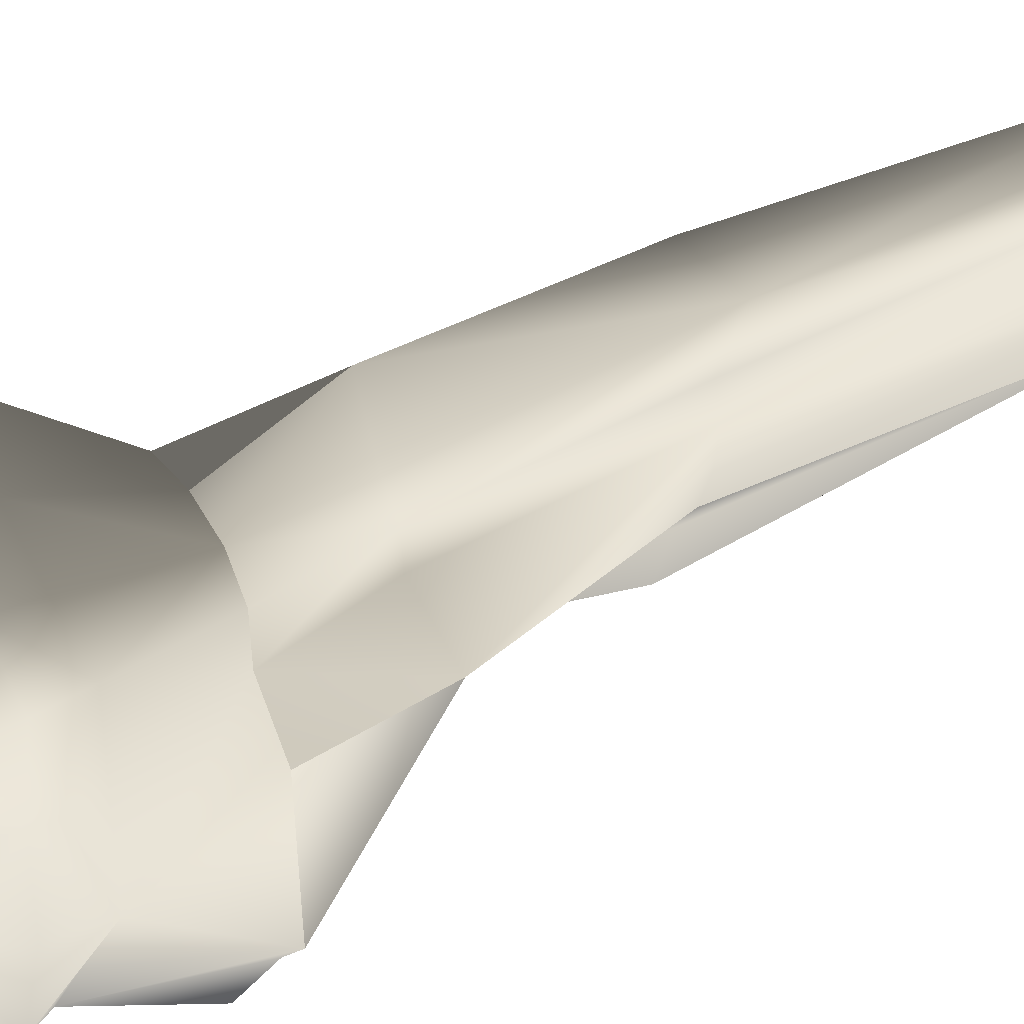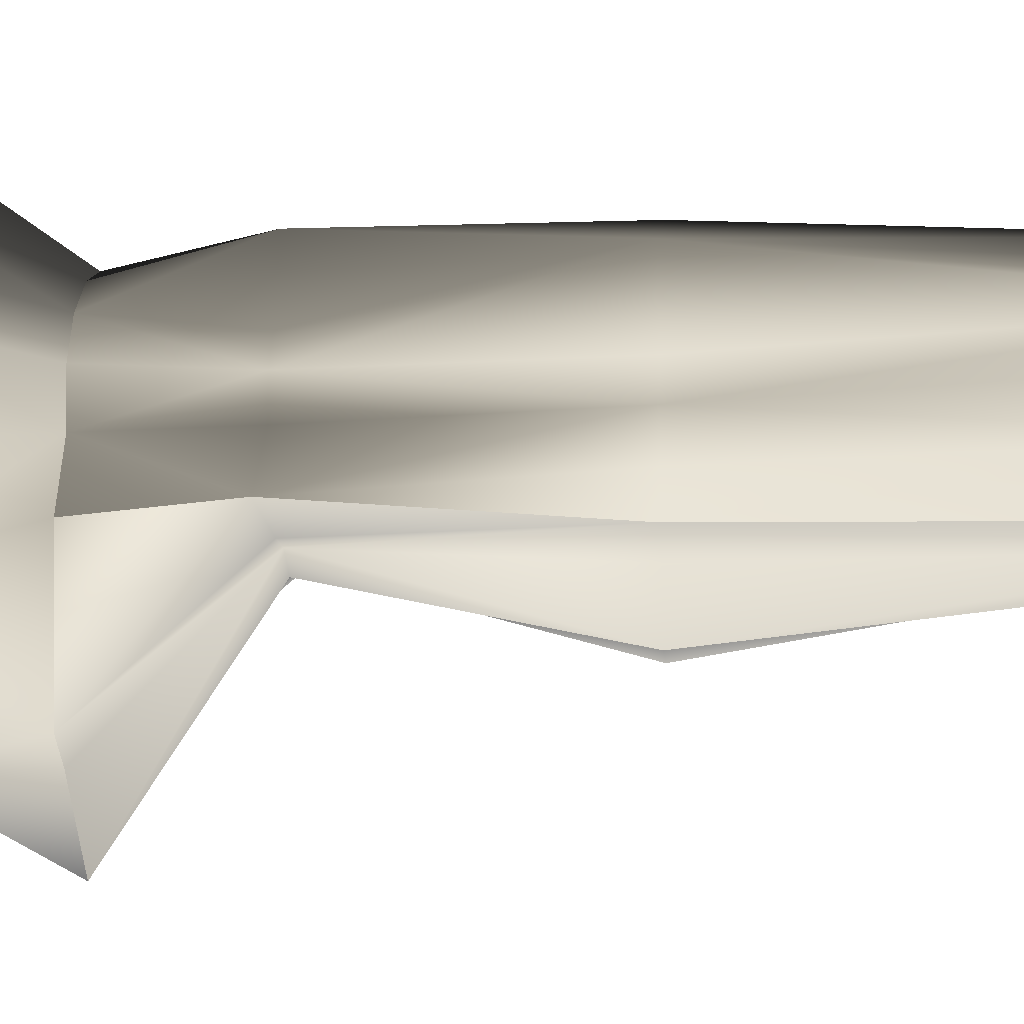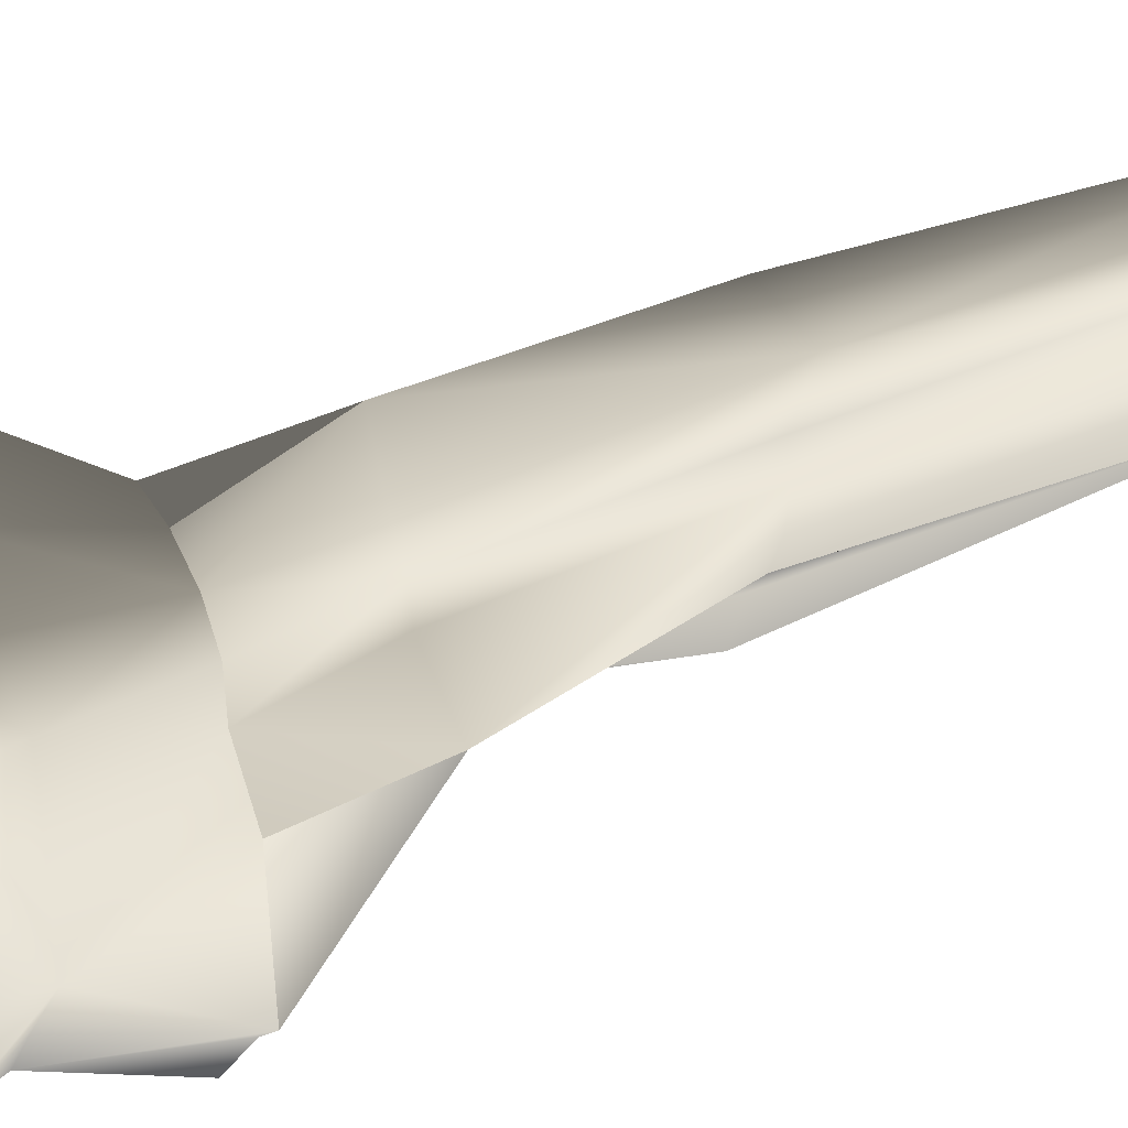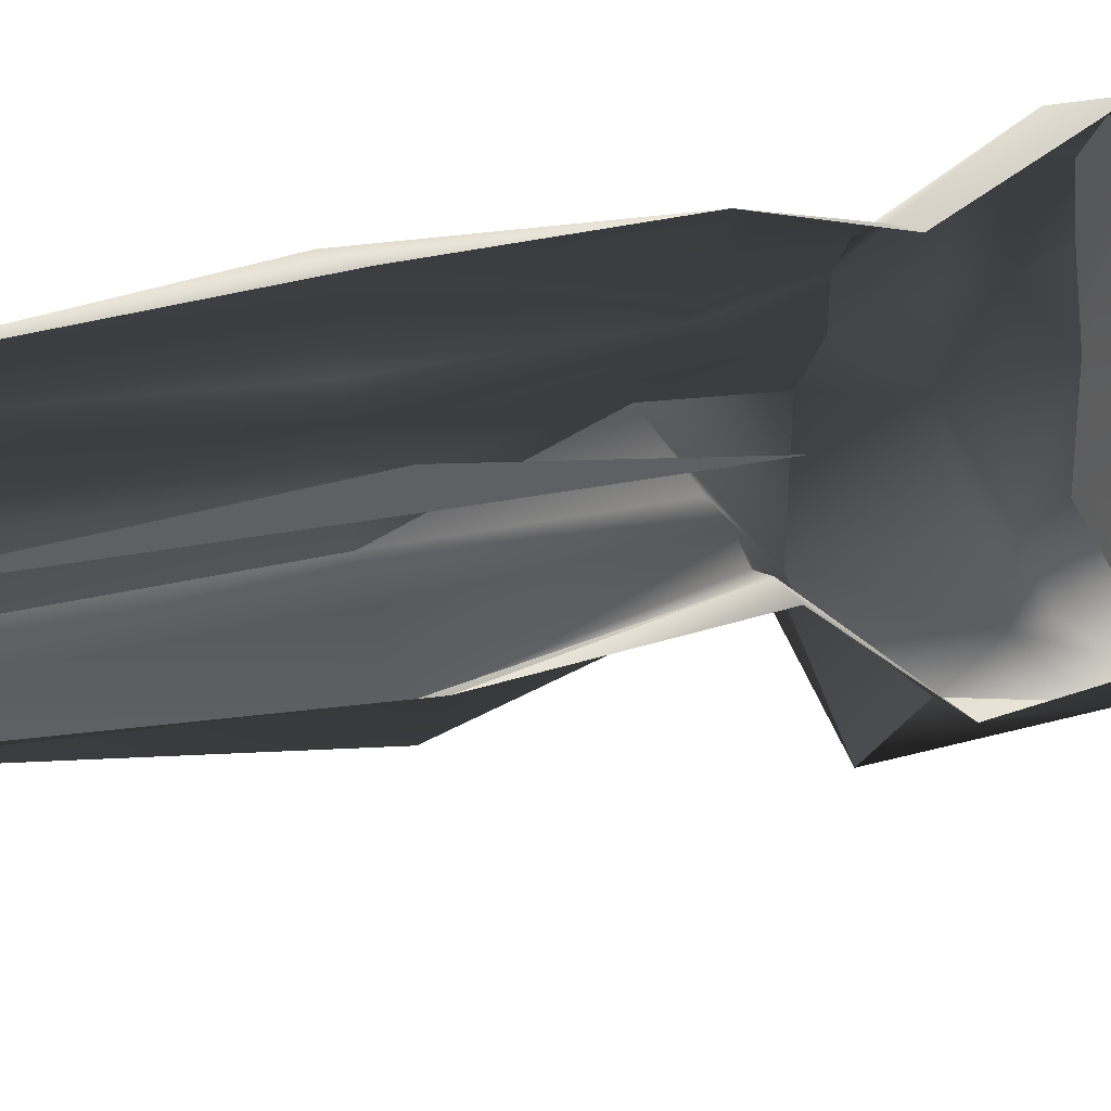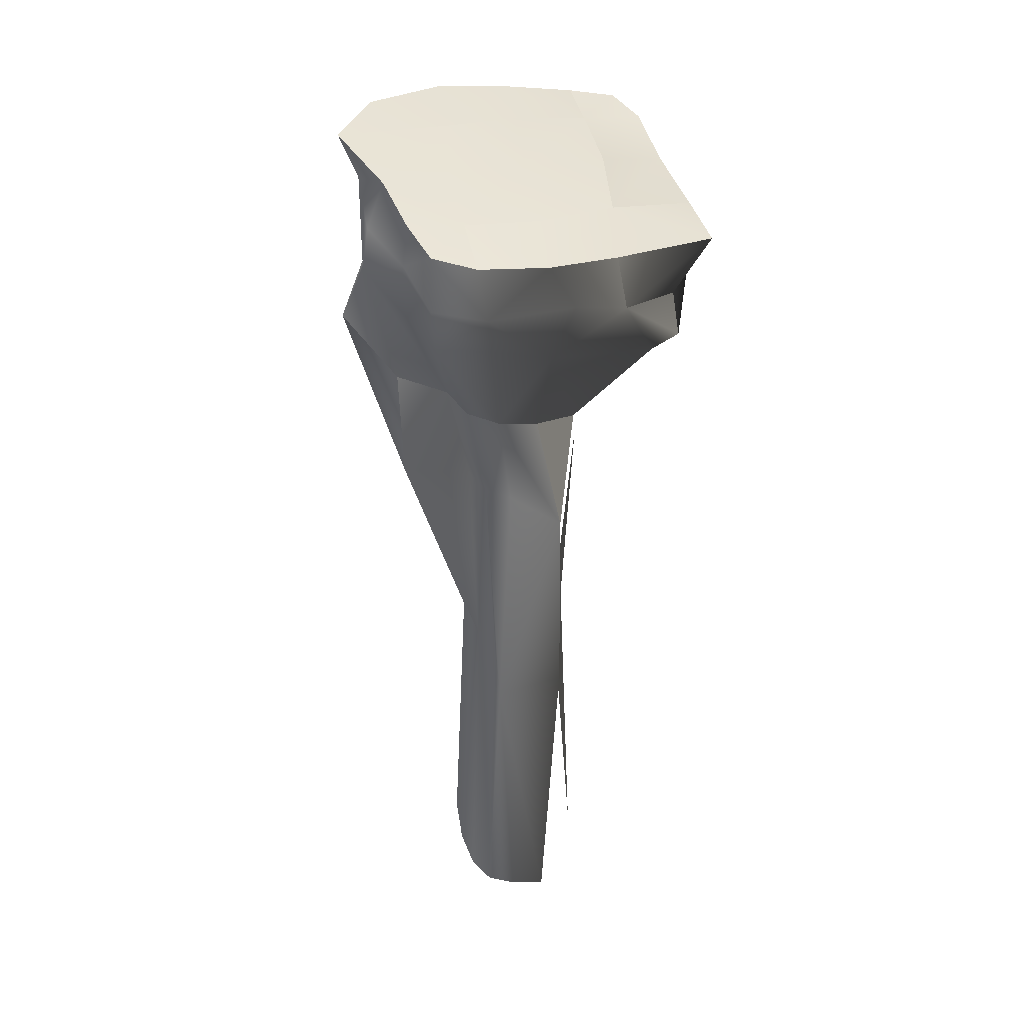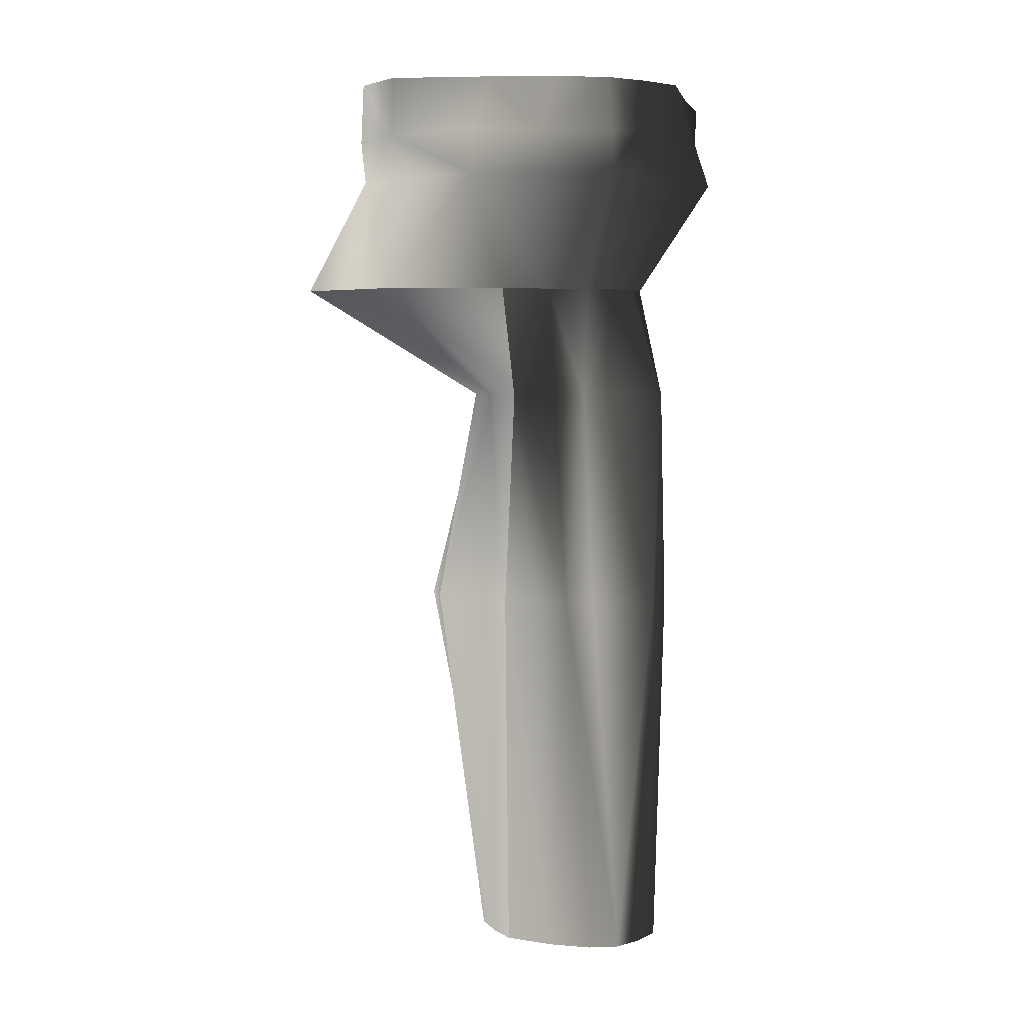
<metadata>
{"format":"obj","ext":"obj","renderer":"f3d","projection":"perspective","resolution":1024,"background":"white","views":[{"elev":34.1,"azim":-126.5,"up":"+Z"},{"elev":4.8,"azim":-84.3,"up":"+Z"},{"elev":35.7,"azim":-119.7,"up":"+Z"},{"elev":23.2,"azim":59.7,"up":"+Z"},{"elev":42.2,"azim":-28.0,"up":"+Y"},{"elev":4.8,"azim":-83.2,"up":"+Y"}]}
</metadata>
<code>
g Object56
v 32.27 -424.7 -62.1
v 28.57 -424.7 -64.91
v 41.96 -141.7 -97.27
v 4.775 -424.7 -77.55
v 12.98 -141.7 -132
v 41.96 -141.7 -97.27
v 4.775 -424.7 -77.55
v -36.67 -424.7 -72.71
v -23.75 -141.7 -82.97
v -8.763 -141.7 -123.5
v -12.89 -424.7 -85.25
v -12.89 -424.7 -85.25
v -8.763 -141.7 -123.5
v 12.98 -141.7 -132
v -13.43 28.96 -78.6
v 2.855 28.96 -93.52
v 20.99 28.96 -90.15
v 20.99 28.96 -90.15
v 43.39 28.96 -94.82
v -50.66 28.96 2.909
v -48.48 -141.7 10.11
v -69.15 -141.7 60.27
v -37.82 28.96 19.8
v -18.13 28.96 64.28
v -17.8 -141.7 68.15
v -67.52 -424.7 33.36
v -50.97 -424.7 48.44
v -27.55 -424.7 61.02
v 16.23 -141.7 -5.487
v 32.44 -141.7 -19.82
v 34.23 -424.7 1.583
v 45.1 28.96 -25.62
v 119.1 275.1 -108.7
v 94.85 274.2 -132.2
v 82.26 276.1 -88.07
v 120.3 275.3 -72.36
v 51.53 277.9 -154.6
v 33.26 278.9 -107.9
v 82.26 276.1 -88.07
v 94.85 274.2 -132.2
v 8.352 280.6 -42.71
v 63.26 278.9 -27.29
v 82.26 276.1 -88.07
v 33.26 278.9 -107.9
v 106.3 271.8 -17.08
v 63.26 278.9 -27.29
v -52.25 280.3 -178
v -93.63 279.9 -146.5
v -17.58 280.4 -119.8
v 7.057 278.4 -178.6
v -92.19 280 -70.82
v -44.61 280.1 -59.83
v -17.58 280.4 -119.8
v -93.63 279.9 -146.5
v -101.5 276.5 25.03
v -79.61 276.4 51.64
v -65.02 279.1 3.427
v -99.82 278.2 -15.4
v -37.3 278.5 74.95
v -17.34 280.1 24.33
v -65.02 279.1 3.427
v -79.61 276.4 51.64
v -17.34 280.1 24.33
v 82.75 272.9 89.35
v 92.44 273.4 44.56
v 35.59 280.4 33.8
v 12.58 274.3 80.62
v 35.59 280.4 33.8
v 92.44 273.4 44.56
v 35.59 280.4 33.8
v -67.38 114.8 6.167
v -69.03 114.8 -23.85
v -52.92 28.96 -21.02
v -102.9 203.2 29.94
v -104.7 203.7 -25.74
v -69.03 114.8 -23.85
v -67.38 114.8 6.167
v -107.3 204.2 -81.81
v -94.33 114.8 -58.78
v -96.21 28.96 -49.04
v -94.33 114.8 -58.78
v -101.5 276.5 25.03
v -99.82 278.2 -15.4
v -98.67 236.8 -28.34
v -104.5 234.9 28.45
v -92.19 280 -70.82
v -102.1 238.8 -81.32
v -52.25 280.3 -178
v -44.71 234.9 -181.7
v -77.65 236.8 -150.7
v -93.63 279.9 -146.5
v -39.4 203.2 -179.4
v -67.72 203.7 -137.4
v -34.36 28.96 -72.45
v -98.93 114.8 -151.1
v -79.89 114.8 -169.5
v -96.21 28.96 -49.04
v -94.33 114.8 -58.78
v -98.93 114.8 -151.1
v -79.89 114.8 -169.5
v 22.42 114.8 -167.2
v 56.52 114.8 -165.8
v 52.69 204.2 -179.1
v 101.2 203.7 -134.9
v 56.52 114.8 -165.8
v 22.42 114.8 -167.2
v -35.92 114.8 -227.6
v 5.7 203.7 -188.1
v -35.92 114.8 -227.6
v -35.92 114.8 -227.6
v 22.42 114.8 -167.2
v 7.057 278.4 -178.6
v 8.968 236.8 -184.5
v 51.53 277.9 -154.6
v 46.81 238.8 -156.8
v 119.1 275.1 -108.7
v 111.4 234.9 -114
v 93.23 236.8 -134.3
v 94.85 274.2 -132.2
v 117.4 203.2 -121.6
v -51.77 114.8 27.53
v -26.67 114.8 41.04
v -36.09 204.2 78.33
v -69.41 203.7 51.45
v -51.77 114.8 27.53
v -26.67 114.8 41.04
v 2.008 114.8 44.94
v 31.22 203.7 100.8
v 2.008 114.8 44.94
v -26.67 114.8 41.04
v -18.13 28.96 64.28
v 82.75 272.9 89.35
v 12.58 274.3 80.62
v 16.13 236.8 89.6
v 55.45 234.9 86.7
v -37.3 278.5 74.95
v -15.83 238.8 75.1
v 16.13 236.8 89.6
v 12.58 274.3 80.62
v 57.47 203.2 94.06
v 55.45 234.9 86.7
v -75.83 236.8 58.69
v -79.61 276.4 51.64
v 120.3 275.3 -72.36
v 110.8 236.8 -90.53
v 106.3 271.8 -17.08
v 99.6 238.8 -23.25
v 110.8 236.8 -90.53
v 120.3 275.3 -72.36
v 74.71 204.2 -11.52
v 122.7 203.7 -81.33
v 99.6 238.8 -23.25
v 96.32 236.8 43.7
v 96.32 236.8 43.7
v 92.44 273.4 44.56
v 82.75 272.9 89.35
v 57.47 203.2 94.06
v 88.25 203.7 38.6
v 92.44 273.4 44.56
v 96.32 236.8 43.7
v -52.57 -141.7 -11.28
v -72.91 -424.7 10.61
v -68.42 -424.7 -21.95
v -49.35 -141.7 -38.24
v -39.08 -141.7 -63.48
v -39.08 -141.7 -63.48
v -55.5 -424.7 -58.56
v -55.5 -424.7 -58.56
f 3 1 2
f 6 4 5
f 7 3 2
f 10 8 9
f 8 10 11
f 13 7 12
f 7 13 14
f 10 15 16
f 15 10 9
f 13 17 14
f 18 10 16
f 6 18 19
f 18 6 5
f 22 20 21
f 20 22 23
f 22 24 23
f 24 22 25
f 22 26 27
f 26 22 21
f 22 28 25
f 28 22 27
f 31 29 30
f 29 32 30
f 72 20 71
f 20 72 73
f 72 80 73
f 80 72 81
f 95 15 94
f 15 95 96
f 95 97 98
f 97 95 94
f 102 18 101
f 18 102 19
f 107 15 96
f 15 107 16
f 107 18 16
f 17 110 111
f 121 20 23
f 20 121 71
f 121 24 122
f 24 121 23
f 131 129 130
f 161 26 21
f 26 161 162
f 161 163 162
f 163 161 164
f 161 20 73
f 20 161 21
f 161 80 164
f 80 161 73
f 165 15 9
f 15 165 94
f 165 97 94
f 80 166 164
f 165 8 167
f 8 165 9
f 166 163 164
f 163 166 168
f 35 33 34
f 33 35 36
f 39 37 38
f 37 39 40
f 43 41 42
f 41 43 44
f 35 45 36
f 45 35 46
f 49 47 48
f 47 49 50
f 53 51 52
f 51 53 54
f 53 41 44
f 41 53 52
f 49 37 50
f 37 49 38
f 57 55 56
f 55 57 58
f 61 59 60
f 59 61 62
f 57 41 52
f 41 57 63
f 57 51 58
f 51 57 52
f 66 64 65
f 64 66 67
f 68 45 46
f 45 68 69
f 70 41 63
f 41 70 42
f 66 59 67
f 59 66 60
f 76 74 75
f 74 76 77
f 76 78 79
f 78 76 75
f 84 82 83
f 82 84 85
f 84 86 87
f 86 84 83
f 84 78 75
f 78 84 87
f 84 74 85
f 74 84 75
f 90 88 89
f 88 90 91
f 90 92 93
f 92 90 89
f 90 78 87
f 78 90 93
f 90 86 91
f 86 90 87
f 99 78 93
f 78 99 79
f 99 92 100
f 92 99 93
f 105 103 104
f 103 105 106
f 109 92 108
f 92 109 100
f 109 103 106
f 103 109 108
f 113 88 112
f 88 113 89
f 113 114 115
f 114 113 112
f 113 103 108
f 103 113 115
f 113 92 89
f 92 113 108
f 118 116 117
f 116 118 119
f 118 120 104
f 120 118 117
f 118 103 115
f 103 118 104
f 118 114 119
f 114 118 115
f 125 123 124
f 123 125 126
f 125 74 77
f 74 125 124
f 127 123 126
f 123 127 128
f 134 132 133
f 132 134 135
f 138 136 137
f 136 138 139
f 138 123 128
f 123 138 137
f 138 140 141
f 140 138 128
f 142 82 85
f 82 142 143
f 142 74 124
f 74 142 85
f 142 123 137
f 123 142 124
f 142 136 143
f 136 142 137
f 145 116 144
f 116 145 117
f 145 150 151
f 150 145 152
f 145 120 117
f 120 145 151
f 153 132 135
f 153 157 158
f 157 153 135
f 153 150 152
f 150 153 158
f 148 146 147
f 146 148 149
f 156 154 155
f 160 146 159
f 146 160 147

</code>
